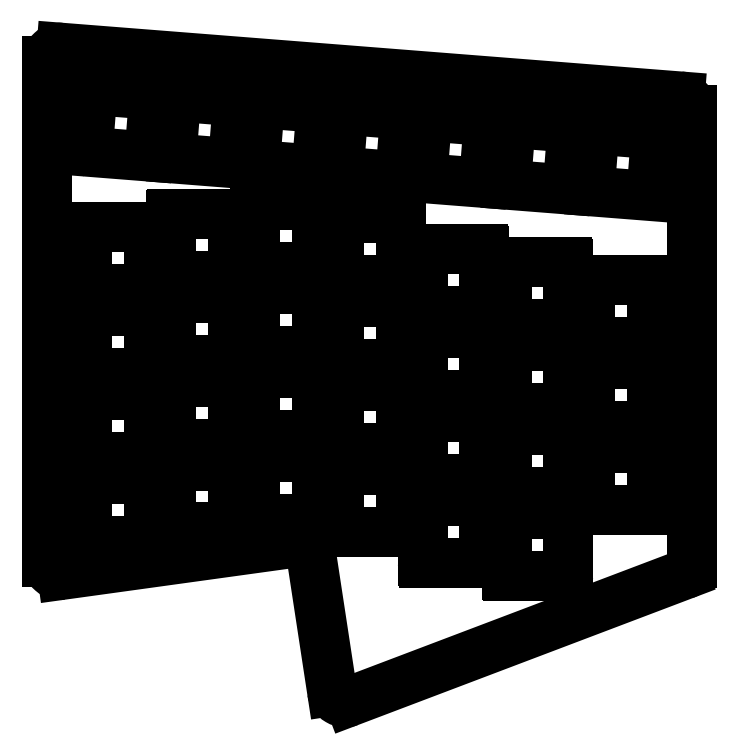
<metadata>
{"format":"dxf","ext":"dxf","renderer":"ezdxf+matplotlib","layout":"modelspace","background":"white","min_lineweight":24,"dpi":150}
</metadata>
<code>
0
SECTION
2
ENTITIES
0
LINE
8
0
10
16.46
20
131.1
30
0
11
29.82
21
130
31
0
0
ARC
8
0
10
29.84
20
130.3
30
0
40
0.3
50
265.5
51
355.5
0
LINE
8
0
10
30.14
20
130.3
30
0
11
31.19
21
143.6
31
0
0
ARC
8
0
10
30.89
20
143.7
30
0
40
0.3
50
355.5
51
85.5
0
LINE
8
0
10
30.92
20
144
30
0
11
17.56
21
145
31
0
0
ARC
8
0
10
17.53
20
144.7
30
0
40
0.3
50
85.5
51
175.5
0
LINE
8
0
10
17.23
20
144.7
30
0
11
16.18
21
131.4
31
0
0
ARC
8
0
10
16.48
20
131.4
30
0
40
0.3
50
175.5
51
265.5
0
LINE
8
0
10
35.4
20
129.6
30
0
11
48.76
21
128.5
31
0
0
ARC
8
0
10
48.78
20
128.8
30
0
40
0.3
50
265.5
51
355.5
0
LINE
8
0
10
49.08
20
128.8
30
0
11
50.13
21
142.1
31
0
0
ARC
8
0
10
49.83
20
142.2
30
0
40
0.3
50
355.5
51
85.5
0
LINE
8
0
10
49.86
20
142.5
30
0
11
36.5
21
143.5
31
0
0
ARC
8
0
10
36.48
20
143.2
30
0
40
0.3
50
85.5
51
175.5
0
LINE
8
0
10
36.18
20
143.2
30
0
11
35.13
21
129.9
31
0
0
ARC
8
0
10
35.42
20
129.9
30
0
40
0.3
50
175.5
51
265.5
0
LINE
8
0
10
54.34
20
128.1
30
0
11
67.7
21
127
31
0
0
ARC
8
0
10
67.72
20
127.3
30
0
40
0.3
50
265.5
51
355.5
0
LINE
8
0
10
68.02
20
127.3
30
0
11
69.07
21
140.7
31
0
0
ARC
8
0
10
68.78
20
140.7
30
0
40
0.3
50
355.5
51
85.5
0
LINE
8
0
10
68.8
20
141
30
0
11
55.44
21
142
31
0
0
ARC
8
0
10
55.42
20
141.7
30
0
40
0.3
50
85.5
51
175.5
0
LINE
8
0
10
55.12
20
141.8
30
0
11
54.07
21
128.4
31
0
0
ARC
8
0
10
54.37
20
128.4
30
0
40
0.3
50
175.5
51
265.5
0
LINE
8
0
10
73.28
20
126.6
30
0
11
86.64
21
125.5
31
0
0
ARC
8
0
10
86.67
20
125.8
30
0
40
0.3
50
265.5
51
355.5
0
LINE
8
0
10
86.97
20
125.8
30
0
11
88.02
21
139.2
31
0
0
ARC
8
0
10
87.72
20
139.2
30
0
40
0.3
50
355.5
51
85.5
0
LINE
8
0
10
87.74
20
139.5
30
0
11
74.38
21
140.5
31
0
0
ARC
8
0
10
74.36
20
140.2
30
0
40
0.3
50
85.5
51
175.5
0
LINE
8
0
10
74.06
20
140.3
30
0
11
73.01
21
126.9
31
0
0
ARC
8
0
10
73.31
20
126.9
30
0
40
0.3
50
175.5
51
265.5
0
LINE
8
0
10
92.23
20
125.1
30
0
11
105.6
21
124
31
0
0
ARC
8
0
10
105.6
20
124.3
30
0
40
0.3
50
265.5
51
355.5
0
LINE
8
0
10
105.9
20
124.3
30
0
11
107
21
137.7
31
0
0
ARC
8
0
10
106.7
20
137.7
30
0
40
0.3
50
355.5
51
85.5
0
LINE
8
0
10
106.7
20
138
30
0
11
93.32
21
139.1
31
0
0
ARC
8
0
10
93.3
20
138.8
30
0
40
0.3
50
85.5
51
175.5
0
LINE
8
0
10
93
20
138.8
30
0
11
91.95
21
125.4
31
0
0
ARC
8
0
10
92.25
20
125.4
30
0
40
0.3
50
175.5
51
265.5
0
LINE
8
0
10
111.2
20
123.6
30
0
11
124.5
21
122.6
31
0
0
ARC
8
0
10
124.5
20
122.9
30
0
40
0.3
50
265.5
51
355.5
0
LINE
8
0
10
124.8
20
122.8
30
0
11
125.9
21
136.2
31
0
0
ARC
8
0
10
125.6
20
136.2
30
0
40
0.3
50
355.5
51
85.5
0
LINE
8
0
10
125.6
20
136.5
30
0
11
112.3
21
137.6
31
0
0
ARC
8
0
10
112.2
20
137.3
30
0
40
0.3
50
85.5
51
175.5
0
LINE
8
0
10
111.9
20
137.3
30
0
11
110.9
21
123.9
31
0
0
ARC
8
0
10
111.2
20
123.9
30
0
40
0.3
50
175.5
51
265.5
0
LINE
8
0
10
130.1
20
122.1
30
0
11
143.5
21
121.1
31
0
0
ARC
8
0
10
143.5
20
121.4
30
0
40
0.3
50
265.5
51
355.5
0
LINE
8
0
10
143.8
20
121.3
30
0
11
144.8
21
134.7
31
0
0
ARC
8
0
10
144.5
20
134.7
30
0
40
0.3
50
355.5
51
85.5
0
LINE
8
0
10
144.6
20
135
30
0
11
131.2
21
136.1
31
0
0
ARC
8
0
10
131.2
20
135.8
30
0
40
0.3
50
85.5
51
175.5
0
LINE
8
0
10
130.9
20
135.8
30
0
11
129.8
21
122.4
31
0
0
ARC
8
0
10
130.1
20
122.4
30
0
40
0.3
50
175.5
51
265.5
0
LINE
8
0
10
16.3
20
100
30
0
11
29.7
21
100
31
0
0
ARC
8
0
10
29.7
20
100.3
30
0
40
0.3
50
270
51
0
0
LINE
8
0
10
30
20
100.3
30
0
11
30
21
113.7
31
0
0
ARC
8
0
10
29.7
20
113.7
30
0
40
0.3
50
0
51
90
0
LINE
8
0
10
29.7
20
114
30
0
11
16.3
21
114
31
0
0
ARC
8
0
10
16.3
20
113.7
30
0
40
0.3
50
90
51
180
0
LINE
8
0
10
16
20
113.7
30
0
11
16
21
100.3
31
0
0
ARC
8
0
10
16.3
20
100.3
30
0
40
0.3
50
180
51
270
0
LINE
8
0
10
35.3
20
103
30
0
11
48.7
21
103
31
0
0
ARC
8
0
10
48.7
20
103.3
30
0
40
0.3
50
270
51
0
0
LINE
8
0
10
49
20
103.3
30
0
11
49
21
116.7
31
0
0
ARC
8
0
10
48.7
20
116.7
30
0
40
0.3
50
0
51
90
0
LINE
8
0
10
48.7
20
117
30
0
11
35.3
21
117
31
0
0
ARC
8
0
10
35.3
20
116.7
30
0
40
0.3
50
90
51
180
0
LINE
8
0
10
35
20
116.7
30
0
11
35
21
103.3
31
0
0
ARC
8
0
10
35.3
20
103.3
30
0
40
0.3
50
180
51
270
0
LINE
8
0
10
54.3
20
105
30
0
11
67.7
21
105
31
0
0
ARC
8
0
10
67.7
20
105.3
30
0
40
0.3
50
270
51
0
0
LINE
8
0
10
68
20
105.3
30
0
11
68
21
118.7
31
0
0
ARC
8
0
10
67.7
20
118.7
30
0
40
0.3
50
0
51
90
0
LINE
8
0
10
67.7
20
119
30
0
11
54.3
21
119
31
0
0
ARC
8
0
10
54.3
20
118.7
30
0
40
0.3
50
90
51
180
0
LINE
8
0
10
54
20
118.7
30
0
11
54
21
105.3
31
0
0
ARC
8
0
10
54.3
20
105.3
30
0
40
0.3
50
180
51
270
0
LINE
8
0
10
73.3
20
102
30
0
11
86.7
21
102
31
0
0
ARC
8
0
10
86.7
20
102.3
30
0
40
0.3
50
270
51
0
0
LINE
8
0
10
87
20
102.3
30
0
11
87
21
115.7
31
0
0
ARC
8
0
10
86.7
20
115.7
30
0
40
0.3
50
0
51
90
0
LINE
8
0
10
86.7
20
116
30
0
11
73.3
21
116
31
0
0
ARC
8
0
10
73.3
20
115.7
30
0
40
0.3
50
90
51
180
0
LINE
8
0
10
73
20
115.7
30
0
11
73
21
102.3
31
0
0
ARC
8
0
10
73.3
20
102.3
30
0
40
0.3
50
180
51
270
0
LINE
8
0
10
92.3
20
95
30
0
11
105.7
21
95
31
0
0
ARC
8
0
10
105.7
20
95.3
30
0
40
0.3
50
270
51
0
0
LINE
8
0
10
106
20
95.3
30
0
11
106
21
108.7
31
0
0
ARC
8
0
10
105.7
20
108.7
30
0
40
0.3
50
0
51
90
0
LINE
8
0
10
105.7
20
109
30
0
11
92.3
21
109
31
0
0
ARC
8
0
10
92.3
20
108.7
30
0
40
0.3
50
90
51
180
0
LINE
8
0
10
92
20
108.7
30
0
11
92
21
95.3
31
0
0
ARC
8
0
10
92.3
20
95.3
30
0
40
0.3
50
180
51
270
0
LINE
8
0
10
111.3
20
92
30
0
11
124.7
21
92
31
0
0
ARC
8
0
10
124.7
20
92.3
30
0
40
0.3
50
270
51
0
0
LINE
8
0
10
125
20
92.3
30
0
11
125
21
105.7
31
0
0
ARC
8
0
10
124.7
20
105.7
30
0
40
0.3
50
0
51
90
0
LINE
8
0
10
124.7
20
106
30
0
11
111.3
21
106
31
0
0
ARC
8
0
10
111.3
20
105.7
30
0
40
0.3
50
90
51
180
0
LINE
8
0
10
111
20
105.7
30
0
11
111
21
92.3
31
0
0
ARC
8
0
10
111.3
20
92.3
30
0
40
0.3
50
180
51
270
0
LINE
8
0
10
130.3
20
88
30
0
11
143.7
21
88
31
0
0
ARC
8
0
10
143.7
20
88.3
30
0
40
0.3
50
270
51
0
0
LINE
8
0
10
144
20
88.3
30
0
11
144
21
101.7
31
0
0
ARC
8
0
10
143.7
20
101.7
30
0
40
0.3
50
0
51
90
0
LINE
8
0
10
143.7
20
102
30
0
11
130.3
21
102
31
0
0
ARC
8
0
10
130.3
20
101.7
30
0
40
0.3
50
90
51
180
0
LINE
8
0
10
130
20
101.7
30
0
11
130
21
88.3
31
0
0
ARC
8
0
10
130.3
20
88.3
30
0
40
0.3
50
180
51
270
0
LINE
8
0
10
16.3
20
81
30
0
11
29.7
21
81
31
0
0
ARC
8
0
10
29.7
20
81.3
30
0
40
0.3
50
270
51
0
0
LINE
8
0
10
30
20
81.3
30
0
11
30
21
94.7
31
0
0
ARC
8
0
10
29.7
20
94.7
30
0
40
0.3
50
0
51
90
0
LINE
8
0
10
29.7
20
95
30
0
11
16.3
21
95
31
0
0
ARC
8
0
10
16.3
20
94.7
30
0
40
0.3
50
90
51
180
0
LINE
8
0
10
16
20
94.7
30
0
11
16
21
81.3
31
0
0
ARC
8
0
10
16.3
20
81.3
30
0
40
0.3
50
180
51
270
0
LINE
8
0
10
35.3
20
84
30
0
11
48.7
21
84
31
0
0
ARC
8
0
10
48.7
20
84.3
30
0
40
0.3
50
270
51
0
0
LINE
8
0
10
49
20
84.3
30
0
11
49
21
97.7
31
0
0
ARC
8
0
10
48.7
20
97.7
30
0
40
0.3
50
0
51
90
0
LINE
8
0
10
48.7
20
98
30
0
11
35.3
21
98
31
0
0
ARC
8
0
10
35.3
20
97.7
30
0
40
0.3
50
90
51
180
0
LINE
8
0
10
35
20
97.7
30
0
11
35
21
84.3
31
0
0
ARC
8
0
10
35.3
20
84.3
30
0
40
0.3
50
180
51
270
0
LINE
8
0
10
54.3
20
86
30
0
11
67.7
21
86
31
0
0
ARC
8
0
10
67.7
20
86.3
30
0
40
0.3
50
270
51
0
0
LINE
8
0
10
68
20
86.3
30
0
11
68
21
99.7
31
0
0
ARC
8
0
10
67.7
20
99.7
30
0
40
0.3
50
0
51
90
0
LINE
8
0
10
67.7
20
100
30
0
11
54.3
21
100
31
0
0
ARC
8
0
10
54.3
20
99.7
30
0
40
0.3
50
90
51
180
0
LINE
8
0
10
54
20
99.7
30
0
11
54
21
86.3
31
0
0
ARC
8
0
10
54.3
20
86.3
30
0
40
0.3
50
180
51
270
0
LINE
8
0
10
73.3
20
83
30
0
11
86.7
21
83
31
0
0
ARC
8
0
10
86.7
20
83.3
30
0
40
0.3
50
270
51
0
0
LINE
8
0
10
87
20
83.3
30
0
11
87
21
96.7
31
0
0
ARC
8
0
10
86.7
20
96.7
30
0
40
0.3
50
0
51
90
0
LINE
8
0
10
86.7
20
97
30
0
11
73.3
21
97
31
0
0
ARC
8
0
10
73.3
20
96.7
30
0
40
0.3
50
90
51
180
0
LINE
8
0
10
73
20
96.7
30
0
11
73
21
83.3
31
0
0
ARC
8
0
10
73.3
20
83.3
30
0
40
0.3
50
180
51
270
0
LINE
8
0
10
92.3
20
76
30
0
11
105.7
21
76
31
0
0
ARC
8
0
10
105.7
20
76.3
30
0
40
0.3
50
270
51
0
0
LINE
8
0
10
106
20
76.3
30
0
11
106
21
89.7
31
0
0
ARC
8
0
10
105.7
20
89.7
30
0
40
0.3
50
0
51
90
0
LINE
8
0
10
105.7
20
90
30
0
11
92.3
21
90
31
0
0
ARC
8
0
10
92.3
20
89.7
30
0
40
0.3
50
90
51
180
0
LINE
8
0
10
92
20
89.7
30
0
11
92
21
76.3
31
0
0
ARC
8
0
10
92.3
20
76.3
30
0
40
0.3
50
180
51
270
0
LINE
8
0
10
111.3
20
73
30
0
11
124.7
21
73
31
0
0
ARC
8
0
10
124.7
20
73.3
30
0
40
0.3
50
270
51
0
0
LINE
8
0
10
125
20
73.3
30
0
11
125
21
86.7
31
0
0
ARC
8
0
10
124.7
20
86.7
30
0
40
0.3
50
0
51
90
0
LINE
8
0
10
124.7
20
87
30
0
11
111.3
21
87
31
0
0
ARC
8
0
10
111.3
20
86.7
30
0
40
0.3
50
90
51
180
0
LINE
8
0
10
111
20
86.7
30
0
11
111
21
73.3
31
0
0
ARC
8
0
10
111.3
20
73.3
30
0
40
0.3
50
180
51
270
0
LINE
8
0
10
130.3
20
69
30
0
11
143.7
21
69
31
0
0
ARC
8
0
10
143.7
20
69.3
30
0
40
0.3
50
270
51
0
0
LINE
8
0
10
144
20
69.3
30
0
11
144
21
82.7
31
0
0
ARC
8
0
10
143.7
20
82.7
30
0
40
0.3
50
0
51
90
0
LINE
8
0
10
143.7
20
83
30
0
11
130.3
21
83
31
0
0
ARC
8
0
10
130.3
20
82.7
30
0
40
0.3
50
90
51
180
0
LINE
8
0
10
130
20
82.7
30
0
11
130
21
69.3
31
0
0
ARC
8
0
10
130.3
20
69.3
30
0
40
0.3
50
180
51
270
0
LINE
8
0
10
16.3
20
62
30
0
11
29.7
21
62
31
0
0
ARC
8
0
10
29.7
20
62.3
30
0
40
0.3
50
270
51
0
0
LINE
8
0
10
30
20
62.3
30
0
11
30
21
75.7
31
0
0
ARC
8
0
10
29.7
20
75.7
30
0
40
0.3
50
0
51
90
0
LINE
8
0
10
29.7
20
76
30
0
11
16.3
21
76
31
0
0
ARC
8
0
10
16.3
20
75.7
30
0
40
0.3
50
90
51
180
0
LINE
8
0
10
16
20
75.7
30
0
11
16
21
62.3
31
0
0
ARC
8
0
10
16.3
20
62.3
30
0
40
0.3
50
180
51
270
0
LINE
8
0
10
35.3
20
65
30
0
11
48.7
21
65
31
0
0
ARC
8
0
10
48.7
20
65.3
30
0
40
0.3
50
270
51
0
0
LINE
8
0
10
49
20
65.3
30
0
11
49
21
78.7
31
0
0
ARC
8
0
10
48.7
20
78.7
30
0
40
0.3
50
0
51
90
0
LINE
8
0
10
48.7
20
79
30
0
11
35.3
21
79
31
0
0
ARC
8
0
10
35.3
20
78.7
30
0
40
0.3
50
90
51
180
0
LINE
8
0
10
35
20
78.7
30
0
11
35
21
65.3
31
0
0
ARC
8
0
10
35.3
20
65.3
30
0
40
0.3
50
180
51
270
0
LINE
8
0
10
54.3
20
67
30
0
11
67.7
21
67
31
0
0
ARC
8
0
10
67.7
20
67.3
30
0
40
0.3
50
270
51
0
0
LINE
8
0
10
68
20
67.3
30
0
11
68
21
80.7
31
0
0
ARC
8
0
10
67.7
20
80.7
30
0
40
0.3
50
0
51
90
0
LINE
8
0
10
67.7
20
81
30
0
11
54.3
21
81
31
0
0
ARC
8
0
10
54.3
20
80.7
30
0
40
0.3
50
90
51
180
0
LINE
8
0
10
54
20
80.7
30
0
11
54
21
67.3
31
0
0
ARC
8
0
10
54.3
20
67.3
30
0
40
0.3
50
180
51
270
0
LINE
8
0
10
73.3
20
64
30
0
11
86.7
21
64
31
0
0
ARC
8
0
10
86.7
20
64.3
30
0
40
0.3
50
270
51
0
0
LINE
8
0
10
87
20
64.3
30
0
11
87
21
77.7
31
0
0
ARC
8
0
10
86.7
20
77.7
30
0
40
0.3
50
0
51
90
0
LINE
8
0
10
86.7
20
78
30
0
11
73.3
21
78
31
0
0
ARC
8
0
10
73.3
20
77.7
30
0
40
0.3
50
90
51
180
0
LINE
8
0
10
73
20
77.7
30
0
11
73
21
64.3
31
0
0
ARC
8
0
10
73.3
20
64.3
30
0
40
0.3
50
180
51
270
0
LINE
8
0
10
92.3
20
57
30
0
11
105.7
21
57
31
0
0
ARC
8
0
10
105.7
20
57.3
30
0
40
0.3
50
270
51
0
0
LINE
8
0
10
106
20
57.3
30
0
11
106
21
70.7
31
0
0
ARC
8
0
10
105.7
20
70.7
30
0
40
0.3
50
0
51
90
0
LINE
8
0
10
105.7
20
71
30
0
11
92.3
21
71
31
0
0
ARC
8
0
10
92.3
20
70.7
30
0
40
0.3
50
90
51
180
0
LINE
8
0
10
92
20
70.7
30
0
11
92
21
57.3
31
0
0
ARC
8
0
10
92.3
20
57.3
30
0
40
0.3
50
180
51
270
0
LINE
8
0
10
111.3
20
54
30
0
11
124.7
21
54
31
0
0
ARC
8
0
10
124.7
20
54.3
30
0
40
0.3
50
270
51
0
0
LINE
8
0
10
125
20
54.3
30
0
11
125
21
67.7
31
0
0
ARC
8
0
10
124.7
20
67.7
30
0
40
0.3
50
0
51
90
0
LINE
8
0
10
124.7
20
68
30
0
11
111.3
21
68
31
0
0
ARC
8
0
10
111.3
20
67.7
30
0
40
0.3
50
90
51
180
0
LINE
8
0
10
111
20
67.7
30
0
11
111
21
54.3
31
0
0
ARC
8
0
10
111.3
20
54.3
30
0
40
0.3
50
180
51
270
0
LINE
8
0
10
130.3
20
50
30
0
11
143.7
21
50
31
0
0
ARC
8
0
10
143.7
20
50.3
30
0
40
0.3
50
270
51
0
0
LINE
8
0
10
144
20
50.3
30
0
11
144
21
63.7
31
0
0
ARC
8
0
10
143.7
20
63.7
30
0
40
0.3
50
0
51
90
0
LINE
8
0
10
143.7
20
64
30
0
11
130.3
21
64
31
0
0
ARC
8
0
10
130.3
20
63.7
30
0
40
0.3
50
90
51
180
0
LINE
8
0
10
130
20
63.7
30
0
11
130
21
50.3
31
0
0
ARC
8
0
10
130.3
20
50.3
30
0
40
0.3
50
180
51
270
0
LINE
8
0
10
16.3
20
43
30
0
11
29.7
21
43
31
0
0
ARC
8
0
10
29.7
20
43.3
30
0
40
0.3
50
270
51
0
0
LINE
8
0
10
30
20
43.3
30
0
11
30
21
56.7
31
0
0
ARC
8
0
10
29.7
20
56.7
30
0
40
0.3
50
0
51
90
0
LINE
8
0
10
29.7
20
57
30
0
11
16.3
21
57
31
0
0
ARC
8
0
10
16.3
20
56.7
30
0
40
0.3
50
90
51
180
0
LINE
8
0
10
16
20
56.7
30
0
11
16
21
43.3
31
0
0
ARC
8
0
10
16.3
20
43.3
30
0
40
0.3
50
180
51
270
0
LINE
8
0
10
35.3
20
46
30
0
11
48.7
21
46
31
0
0
ARC
8
0
10
48.7
20
46.3
30
0
40
0.3
50
270
51
0
0
LINE
8
0
10
49
20
46.3
30
0
11
49
21
59.7
31
0
0
ARC
8
0
10
48.7
20
59.7
30
0
40
0.3
50
0
51
90
0
LINE
8
0
10
48.7
20
60
30
0
11
35.3
21
60
31
0
0
ARC
8
0
10
35.3
20
59.7
30
0
40
0.3
50
90
51
180
0
LINE
8
0
10
35
20
59.7
30
0
11
35
21
46.3
31
0
0
ARC
8
0
10
35.3
20
46.3
30
0
40
0.3
50
180
51
270
0
LINE
8
0
10
54.3
20
48
30
0
11
67.7
21
48
31
0
0
ARC
8
0
10
67.7
20
48.3
30
0
40
0.3
50
270
51
0
0
LINE
8
0
10
68
20
48.3
30
0
11
68
21
61.7
31
0
0
ARC
8
0
10
67.7
20
61.7
30
0
40
0.3
50
0
51
90
0
LINE
8
0
10
67.7
20
62
30
0
11
54.3
21
62
31
0
0
ARC
8
0
10
54.3
20
61.7
30
0
40
0.3
50
90
51
180
0
LINE
8
0
10
54
20
61.7
30
0
11
54
21
48.3
31
0
0
ARC
8
0
10
54.3
20
48.3
30
0
40
0.3
50
180
51
270
0
LINE
8
0
10
73.3
20
45
30
0
11
86.7
21
45
31
0
0
ARC
8
0
10
86.7
20
45.3
30
0
40
0.3
50
270
51
0
0
LINE
8
0
10
87
20
45.3
30
0
11
87
21
58.7
31
0
0
ARC
8
0
10
86.7
20
58.7
30
0
40
0.3
50
0
51
90
0
LINE
8
0
10
86.7
20
59
30
0
11
73.3
21
59
31
0
0
ARC
8
0
10
73.3
20
58.7
30
0
40
0.3
50
90
51
180
0
LINE
8
0
10
73
20
58.7
30
0
11
73
21
45.3
31
0
0
ARC
8
0
10
73.3
20
45.3
30
0
40
0.3
50
180
51
270
0
LINE
8
0
10
92.3
20
38
30
0
11
105.7
21
38
31
0
0
ARC
8
0
10
105.7
20
38.3
30
0
40
0.3
50
270
51
0
0
LINE
8
0
10
106
20
38.3
30
0
11
106
21
51.7
31
0
0
ARC
8
0
10
105.7
20
51.7
30
0
40
0.3
50
0
51
90
0
LINE
8
0
10
105.7
20
52
30
0
11
92.3
21
52
31
0
0
ARC
8
0
10
92.3
20
51.7
30
0
40
0.3
50
90
51
180
0
LINE
8
0
10
92
20
51.7
30
0
11
92
21
38.3
31
0
0
ARC
8
0
10
92.3
20
38.3
30
0
40
0.3
50
180
51
270
0
LINE
8
0
10
111.3
20
35
30
0
11
124.7
21
35
31
0
0
ARC
8
0
10
124.7
20
35.3
30
0
40
0.3
50
270
51
0
0
LINE
8
0
10
125
20
35.3
30
0
11
125
21
48.7
31
0
0
ARC
8
0
10
124.7
20
48.7
30
0
40
0.3
50
0
51
90
0
LINE
8
0
10
124.7
20
49
30
0
11
111.3
21
49
31
0
0
ARC
8
0
10
111.3
20
48.7
30
0
40
0.3
50
90
51
180
0
LINE
8
0
10
111
20
48.7
30
0
11
111
21
35.3
31
0
0
ARC
8
0
10
111.3
20
35.3
30
0
40
0.3
50
180
51
270
0
LINE
8
0
10
66.75
20
40.08
30
0
11
71.49
21
8.963
31
0
0
ARC
8
0
10
74.46
20
9.415
30
0
40
3
50
188.7
51
290.8
0
LINE
8
0
10
75.52
20
6.61
30
0
11
151.1
21
35.26
31
0
0
ARC
8
0
10
150
20
38.06
30
0
40
3
50
290.8
51
0
0
LINE
8
0
10
153
20
38.06
30
0
11
153
21
140.6
31
0
0
ARC
8
0
10
150
20
140.6
30
0
40
3
50
0
51
85.5
0
LINE
8
0
10
150.2
20
143.6
30
0
11
10.24
21
154.6
31
0
0
ARC
8
0
10
10
20
151.6
30
0
40
3
50
85.5
51
180
0
LINE
8
0
10
7
20
151.6
30
0
11
7
21
38.24
31
0
0
ARC
8
0
10
10
20
38.24
30
0
40
3
50
180
51
277.9
0
LINE
8
0
10
10.41
20
35.27
30
0
11
63.37
21
42.59
31
0
0
ARC
8
0
10
63.78
20
39.62
30
0
40
3
50
8.669
51
97.87
0
ENDSEC
0
EOF

</code>
